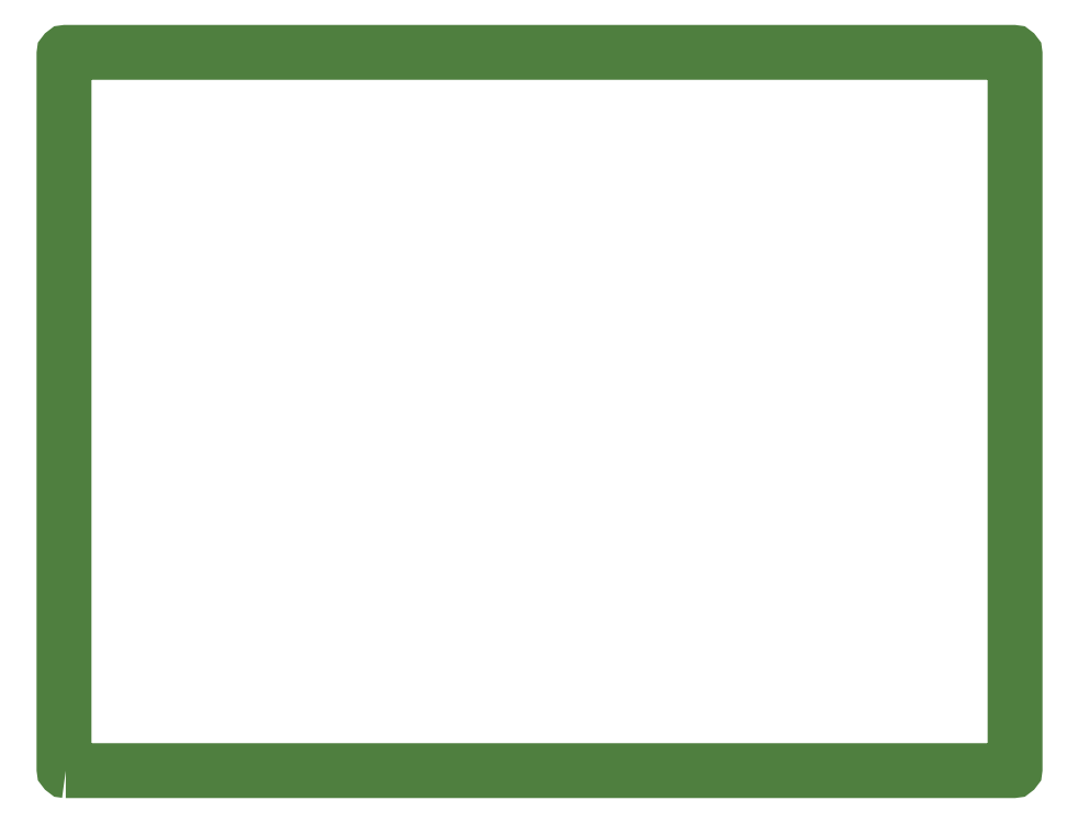
<metadata>
{"format":"dxf","ext":"dxf","renderer":"ezdxf+matplotlib","layout":"modelspace","background":"white","min_lineweight":24,"dpi":150}
</metadata>
<code>
0
SECTION
2
ENTITIES
0
INSERT
8
0
2
PLC_TSW-115-XX-YY-S
10
111.8
20
363.2
41
1
42
1
50
270
66
1
0
ATTRIB
8
0
10
0
20
0
40
0
1
SYMBOL
2
CDN_TYPE
70
0
0
ATTRIB
8
0
10
0
20
0
40
0
1
PACKAGE
2
SYMBOL_TYPE
70
0
0
ATTRIB
8
0
10
0
20
0
40
0
1
J4
2
REFDES
70
0
0
SEQEND
0
INSERT
8
0
2
PLC_TSW-115-XX-YY-S
10
129.5
20
363.2
41
1
42
1
50
270
66
1
0
ATTRIB
8
0
10
0
20
0
40
0
1
SYMBOL
2
CDN_TYPE
70
0
0
ATTRIB
8
0
10
0
20
0
40
0
1
PACKAGE
2
SYMBOL_TYPE
70
0
0
ATTRIB
8
0
10
0
20
0
40
0
1
J3
2
REFDES
70
0
0
SEQEND
0
INSERT
8
0
2
PLC_TSW-115-XX-YY-S
10
145
20
363.2
41
1
42
1
50
270
66
1
0
ATTRIB
8
0
10
0
20
0
40
0
1
SYMBOL
2
CDN_TYPE
70
0
0
ATTRIB
8
0
10
0
20
0
40
0
1
PACKAGE
2
SYMBOL_TYPE
70
0
0
ATTRIB
8
0
10
0
20
0
40
0
1
J2
2
REFDES
70
0
0
SEQEND
0
INSERT
8
0
2
PLC_TSW-115-XX-YY-S
10
160.3
20
363.2
41
1
42
1
50
270
66
1
0
ATTRIB
8
0
10
0
20
0
40
0
1
SYMBOL
2
CDN_TYPE
70
0
0
ATTRIB
8
0
10
0
20
0
40
0
1
PACKAGE
2
SYMBOL_TYPE
70
0
0
ATTRIB
8
0
10
0
20
0
40
0
1
J1
2
REFDES
70
0
0
SEQEND
0
LWPOLYLINE
8
0
90
8
70
1
39
0
10
108.7
20
324.9
40
0
41
0
42
0
10
162.9
20
324.9
40
0
41
0
42
0.4142
10
163
20
325
40
0
41
0
42
0
10
163
20
365.9
40
0
41
0
42
0.4142
10
162.9
20
366
40
0
41
0
42
0
10
108.7
20
366
40
0
41
0
42
0.4142
10
108.6
20
365.9
40
0
41
0
42
0
10
108.6
20
325
40
0
41
0
42
0.4142
0
ENDSEC
0
EOF

</code>
